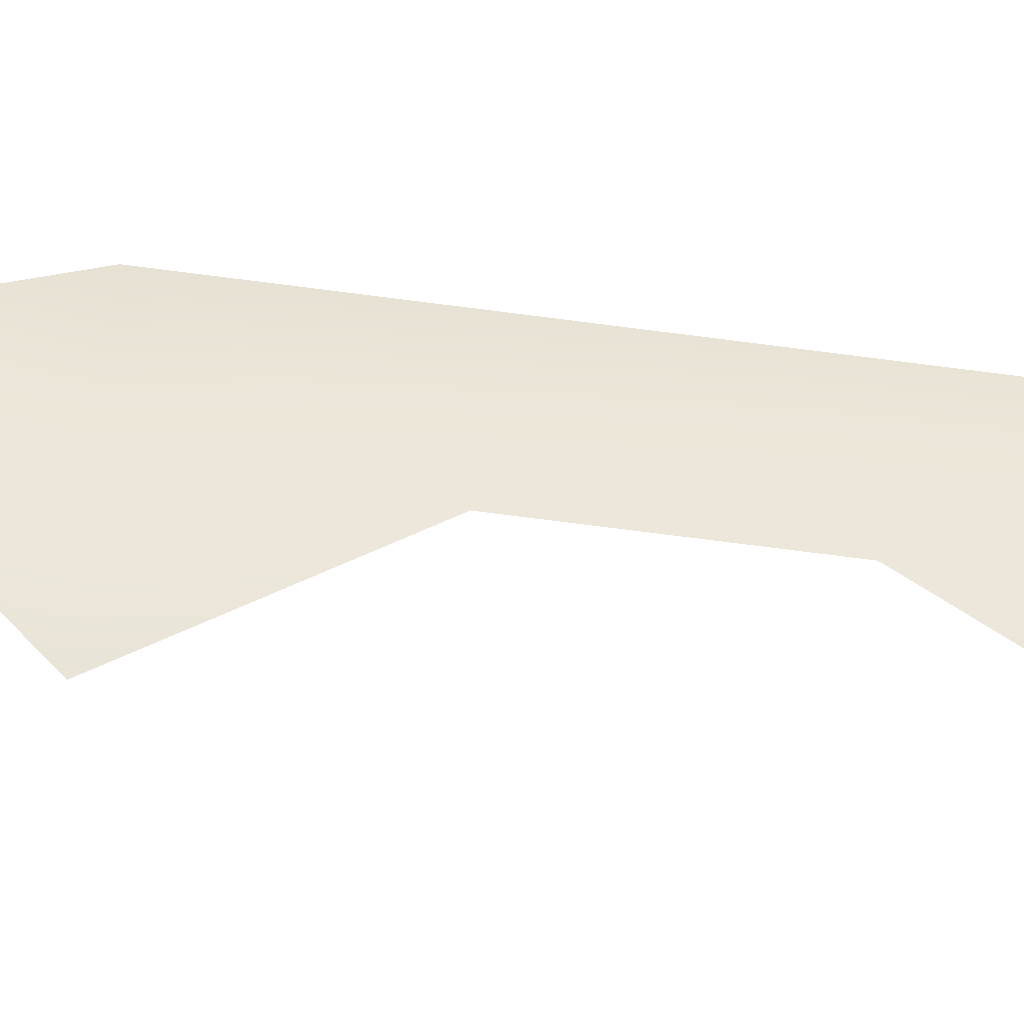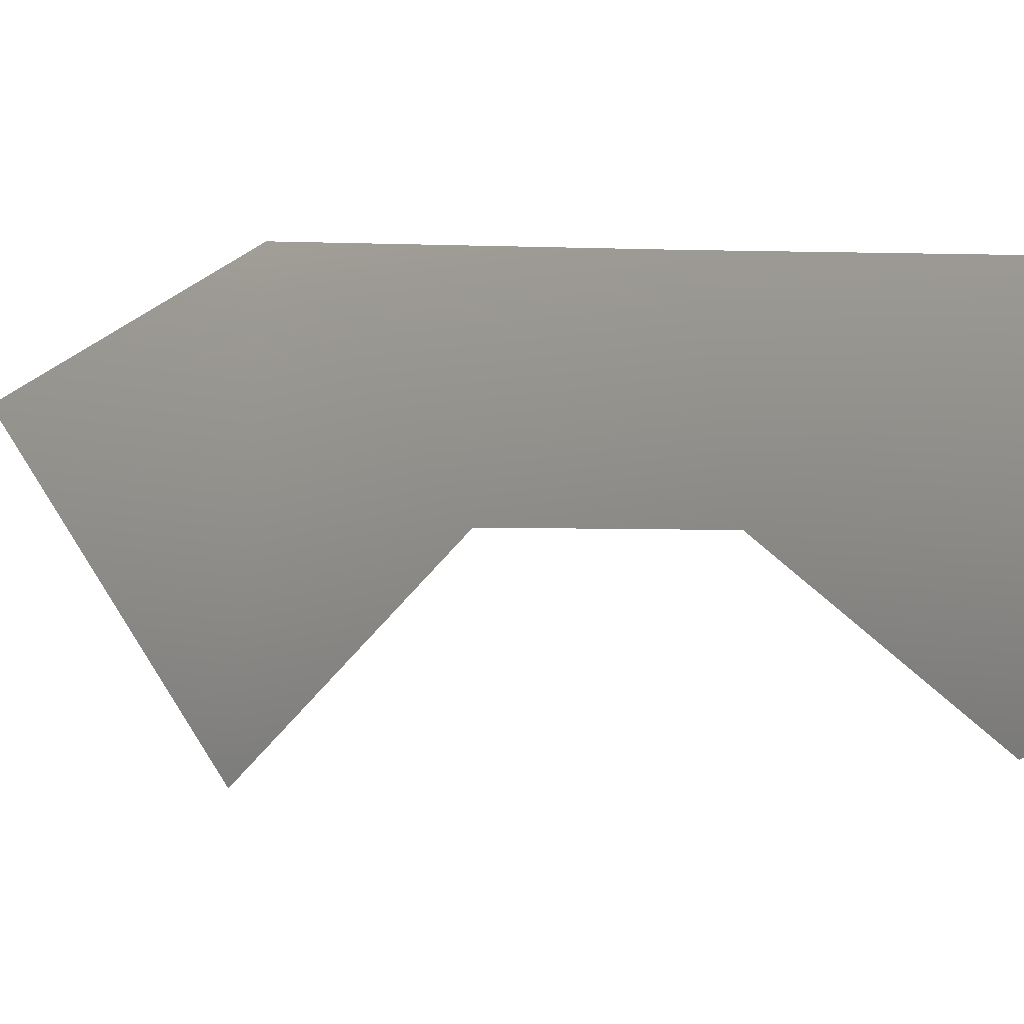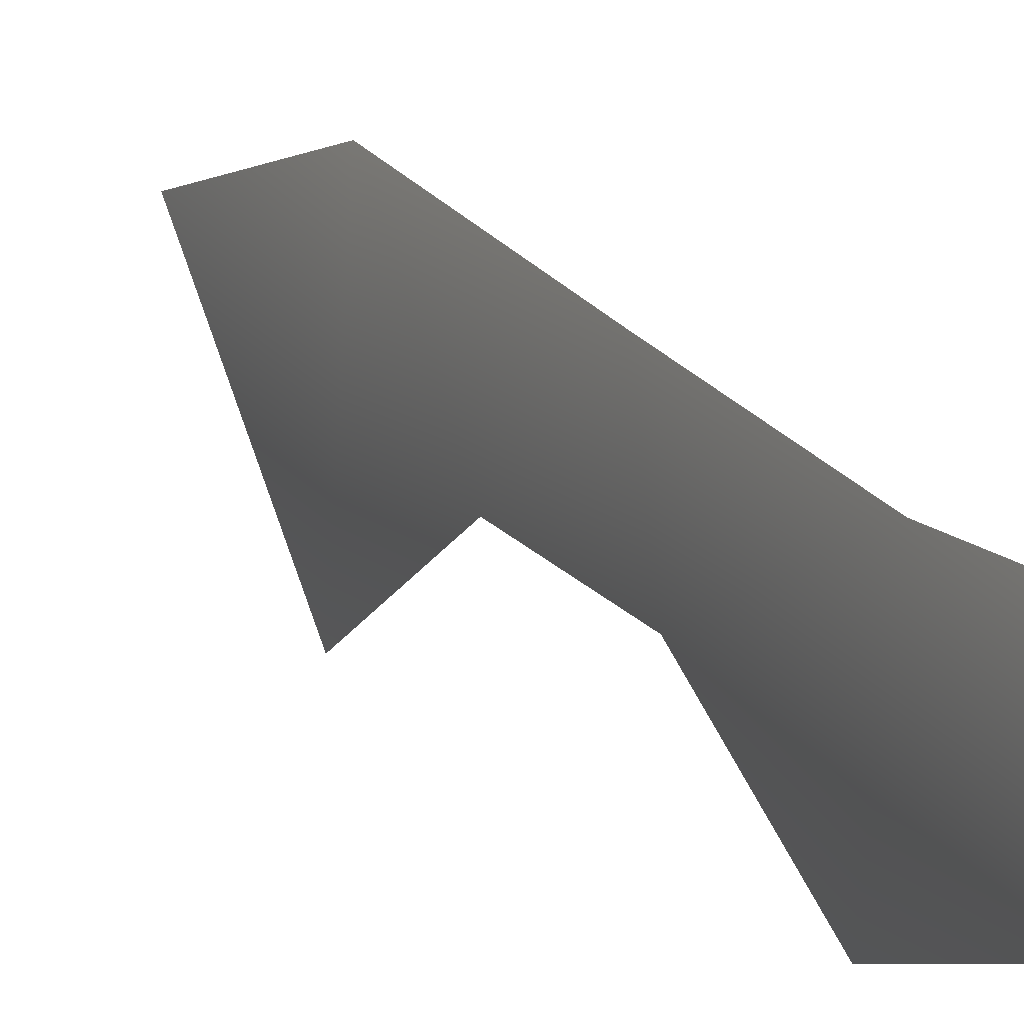
<metadata>
{"format":"obj","ext":"obj","renderer":"f3d","projection":"perspective","resolution":1024,"background":"white","views":[{"elev":-39.5,"azim":81.6,"up":"+Y"},{"elev":-2.3,"azim":139.4,"up":"+Y"},{"elev":16.0,"azim":154.3,"up":"+Y"}]}
</metadata>
<code>
v 40 16.27 33.2
v 40 15.71 20.62
v 39.95 16.12 70.67
v 39.98 16.34 66.97
v 40.01 16.11 29.19
v 39.98 15.78 49.83
v 40.01 15.92 26.78
v 39.96 15.71 68.47
v 40 16.39 38.11
v 39.98 16.43 64.1
v 39.98 16.39 58.16
v 40.02 16.08 23.58
v 39.99 16.29 3.669
v 40 16.25 41.42
v 39.95 16.75 56.5
v 39.98 16.62 46.91
v 39.96 15.66 55.82
v 39.94 15.35 6.477
v 40 16.15 39.86
v 39.96 16.73 49.8
v 39.99 15.63 16.39
v 40 16.5 32.04
v 39.99 16.29 59.71
v 39.96 16.82 26.55
v 40.02 15.87 9.343
v 39.96 15.57 36.14
v 40 15.96 34.86
v 40.01 16.08 25.14
v 39.93 15.38 24.3
v 40.01 15.87 22.21
v 40.03 16.27 10.72
v 39.99 16.02 52.75
v 40.01 16.61 13.65
v 39.95 16.88 22.51
v 39.98 16.76 16.07
v 39.98 16.76 14.74
v 39.99 15.88 45.62
v 39.96 16.75 43
v 39.98 16.61 48.18
v 39.96 15.53 28.23
v 39.96 15.53 31.17
v 39.95 15.6 61.48
v 40.01 16.65 5.857
v 40.01 16.49 18.52
v 39.98 16.82 7.089
v 39.97 15.5 13.85
v 39.96 15.53 37.52
v 39.97 16.83 12.38
v 39.93 16.98 18.88
v 40 16.6 19.71
v 39.97 16.81 21.34
v 39.98 15.71 47.29
v 39.94 15.32 4.792
v 39.99 15.61 12.41
v 39.98 16.54 51.21
v 39.99 16.72 8.549
v 39.96 16.63 62.67
v 39.95 16.88 31.05
v 39.98 16.73 27.91
v 39.93 15.42 34.08
v 39.98 15.56 15.03
v 39.93 15.46 43.98
v 39.94 16.88 40.58
v 39.95 15.4 7.676
v 39.94 15.57 69.37
v 39.99 16.45 36.41
v 39.96 16.8 29.48
v 39.93 17.04 5.04
v 40.01 16.14 30.19
v 39.94 16.81 55.36
v 39.93 16.84 54.14
v 40.02 16.36 17.35
v 39.96 16.71 44.61
f 16 39 52
f 9 47 66
f 64 18 45
f 27 66 26
f 5 40 59
f 24 59 7
f 47 26 66
f 50 51 2
f 53 43 18
f 40 7 59
f 48 33 54
f 51 34 30
f 7 28 24
f 25 64 56
f 39 20 6
f 64 45 56
f 34 12 30
f 1 27 60
f 21 61 35
f 46 33 36
f 28 29 12
f 17 70 15
f 33 46 54
f 61 46 36
f 43 45 18
f 55 6 20
f 62 38 73
f 59 67 5
f 68 43 53
f 58 22 41
f 50 44 49
f 52 37 16
f 51 30 2
f 58 69 67
f 19 63 14
f 54 31 48
f 53 13 68
f 41 69 58
f 35 61 36
f 21 35 72
f 69 5 67
f 73 37 62

</code>
